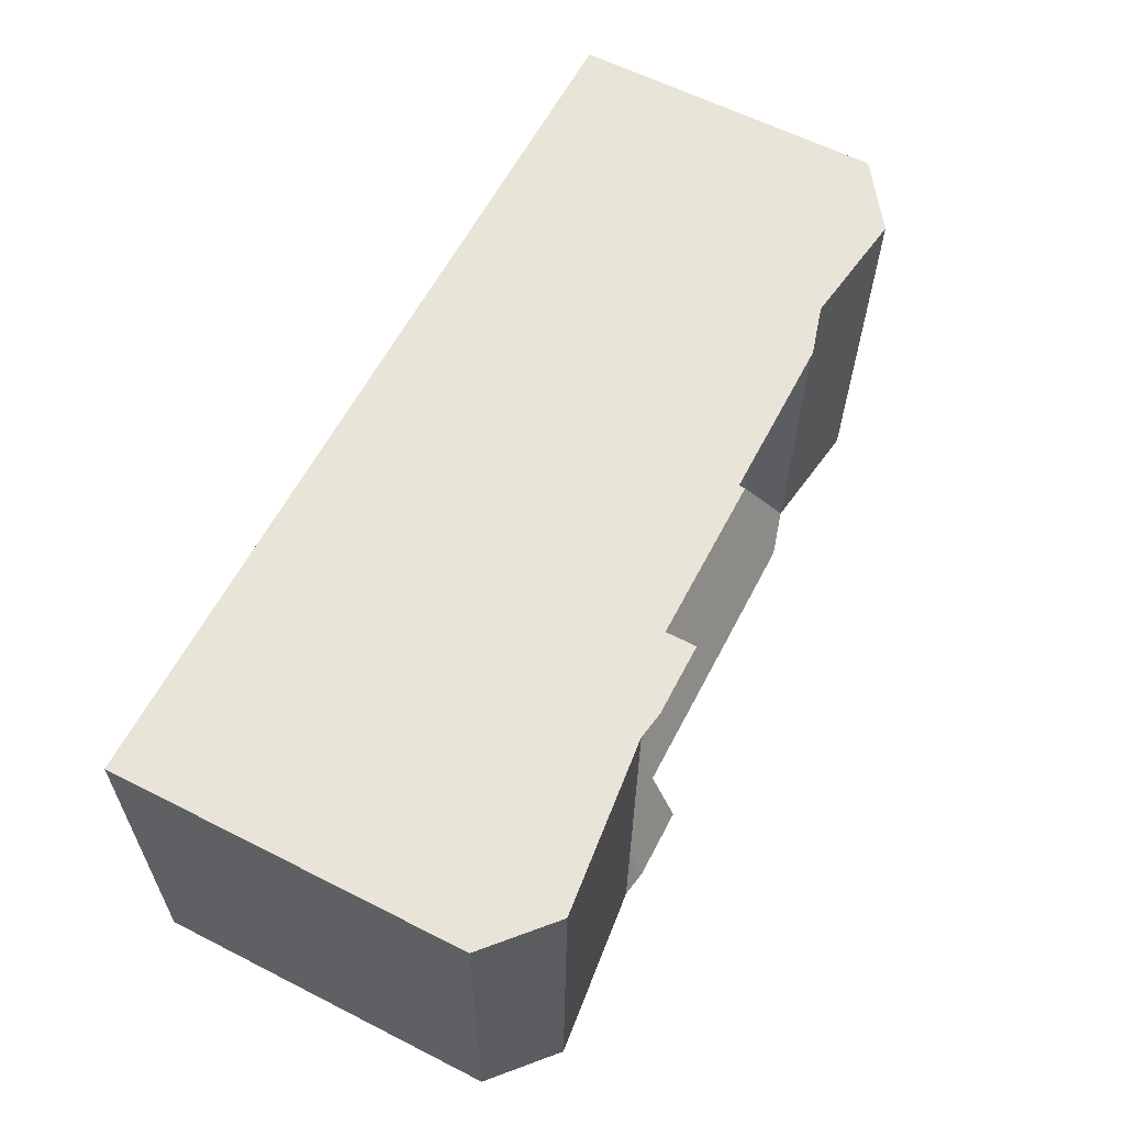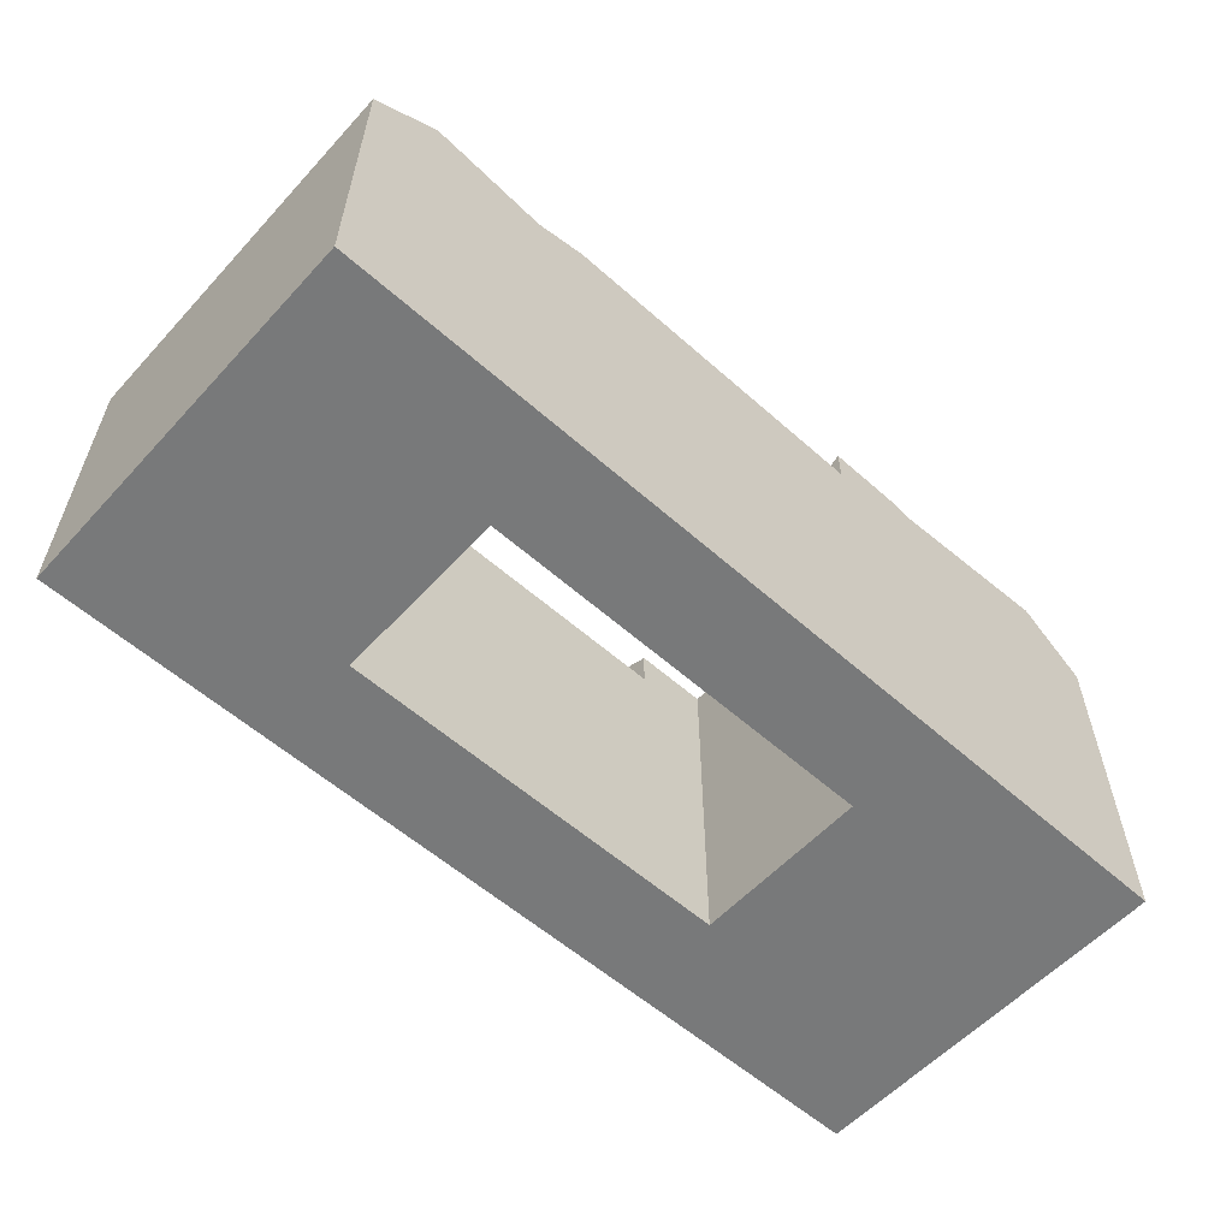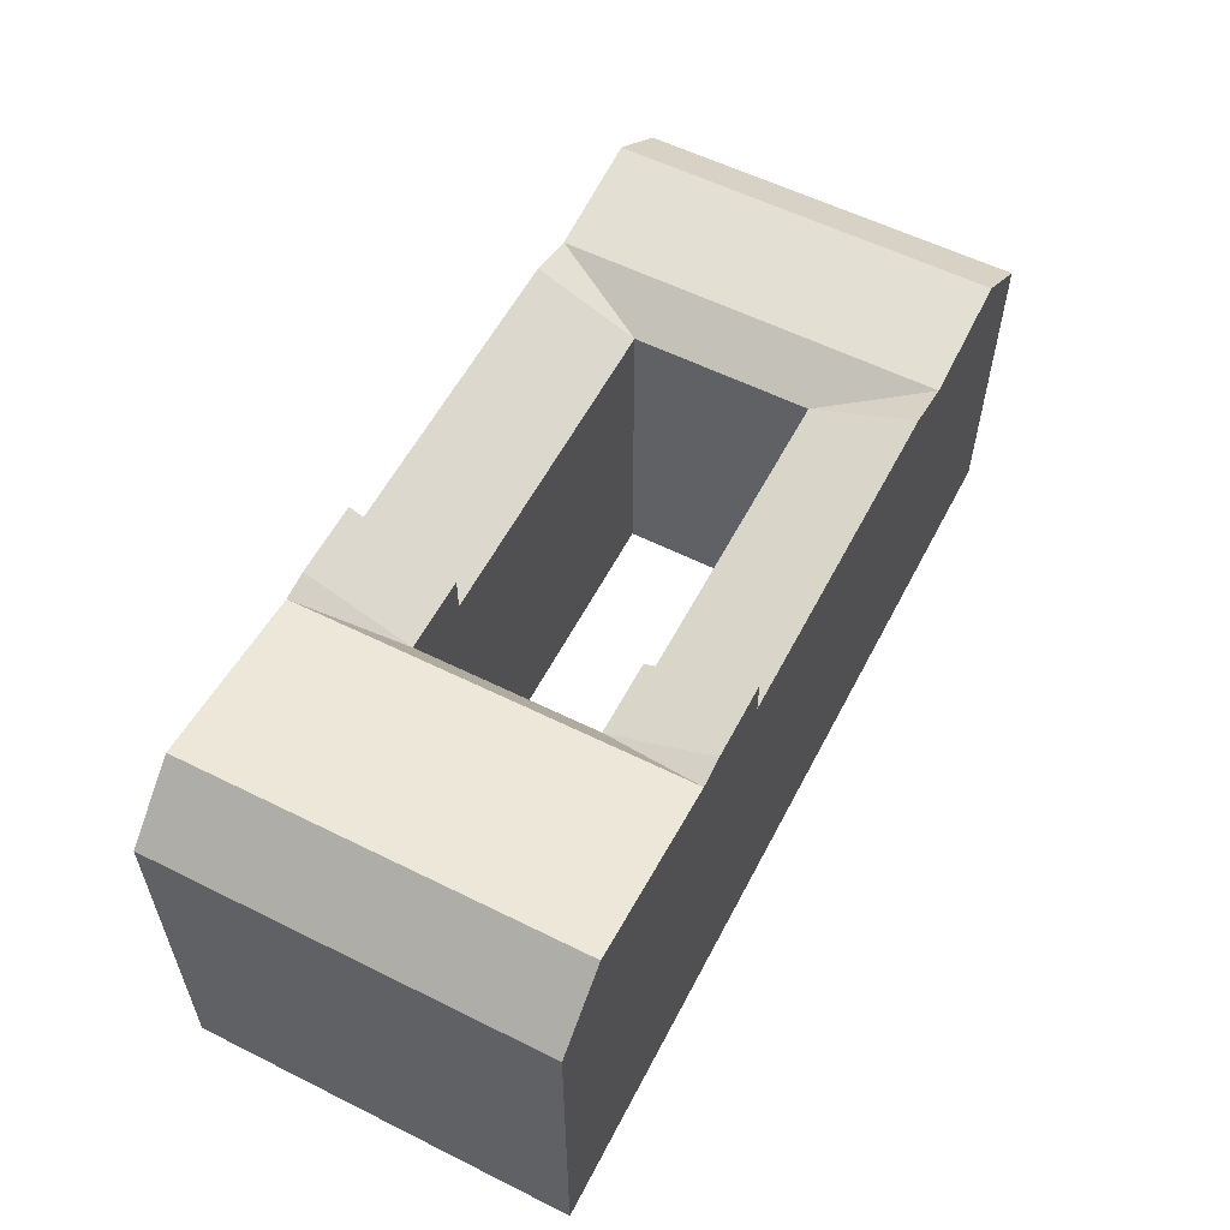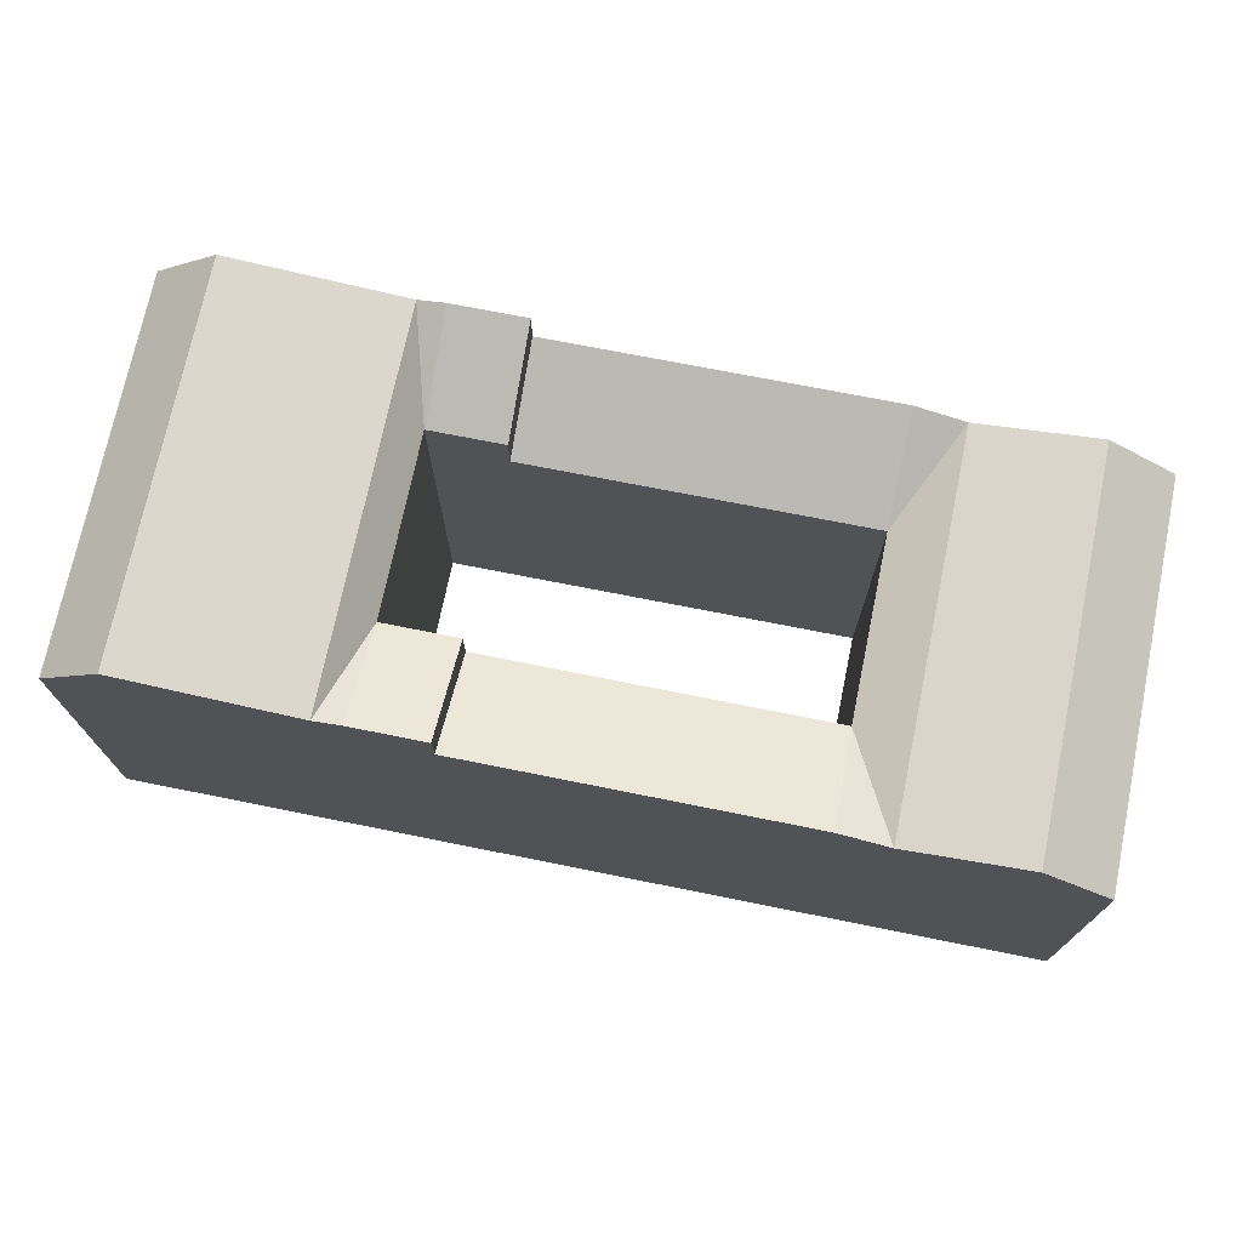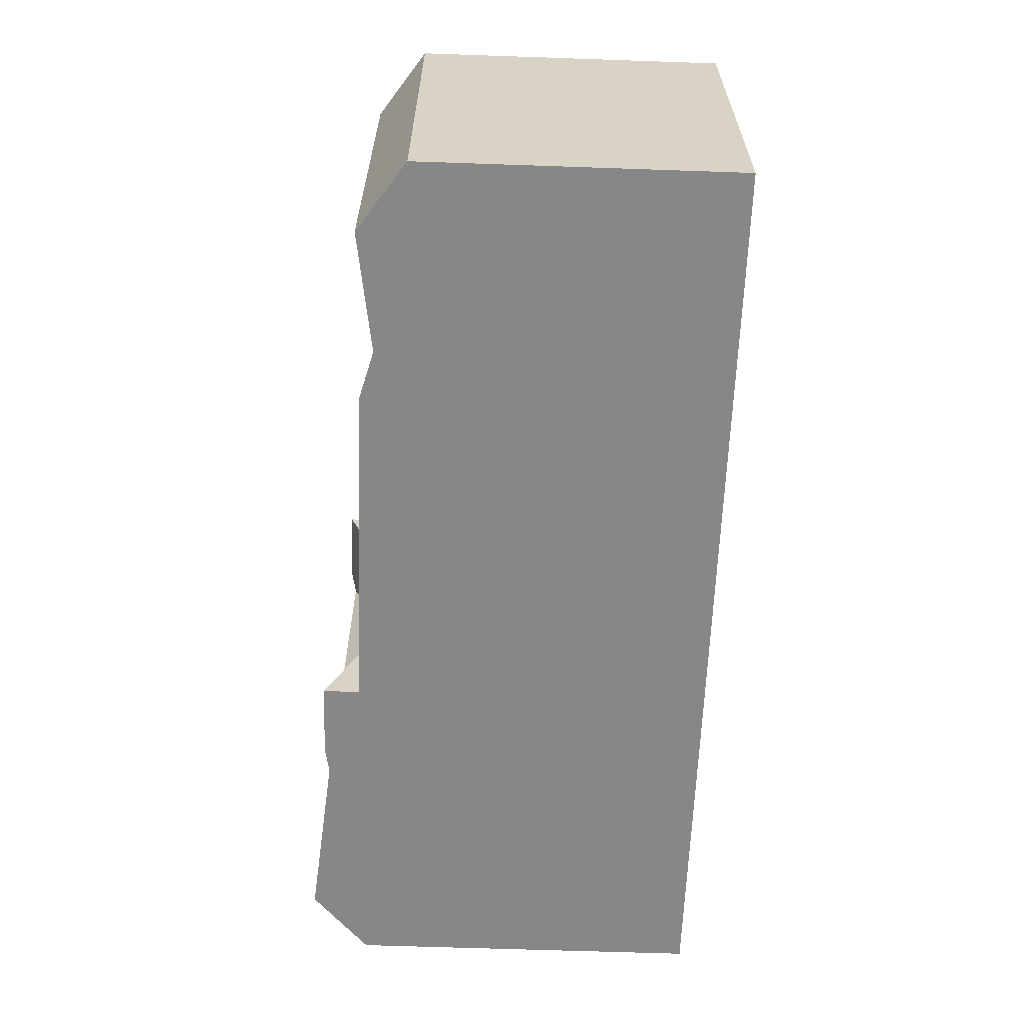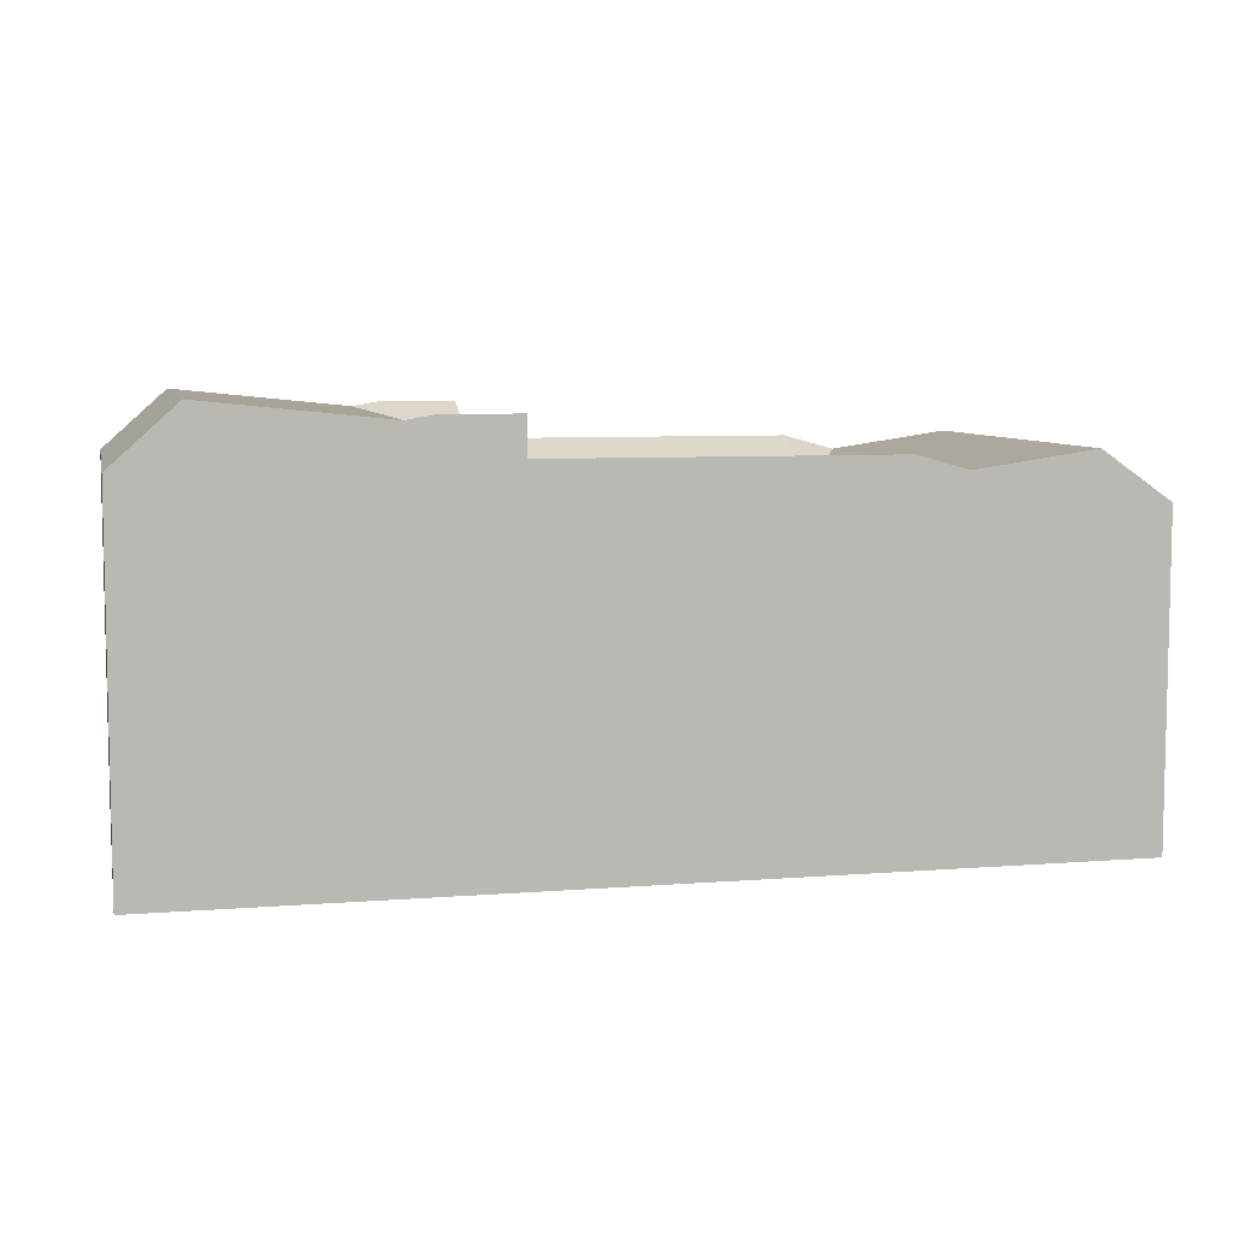
<metadata>
{"format":"obj","ext":"obj","renderer":"f3d","projection":"perspective","resolution":1024,"background":"white","views":[{"elev":61.4,"azim":117.3,"up":"+Z"},{"elev":-57.7,"azim":-43.3,"up":"+Y"},{"elev":57.0,"azim":116.4,"up":"+Y"},{"elev":72.5,"azim":-169.5,"up":"+Y"},{"elev":-63.3,"azim":-92.0,"up":"+Z"},{"elev":7.0,"azim":166.2,"up":"+Y"}]}
</metadata>
<code>
v  49.72 19.29 0.6128
v  46.36 22.39 -4.944
v  46.26 22.39 0.5701
v  46.53 22.39 -14.59
v  46.62 22.39 -20.24
v  49.81 19.29 -4.902
v  49.98 19.29 -14.54
v  50.08 19.29 -20.19
v  36.86 21.41 -5.061
v  36.77 21.41 0.453
v  37.03 21.41 -14.73
v  37.13 21.41 -20.39
v  35.56 19.29 -14.75
v  35.39 19.29 -5.079
v  13.1 17.22 -5.354
v  10.35 18.89 -5.388
v  10.23 18.89 0.1256
v  10.56 18.89 -15.13
v  10.68 18.89 -20.79
v  13.32 17.22 -15.09
v  3.851 19.83 -5.469
v  3.731 19.83 0.0454
v  4.063 19.83 -15.23
v  4.186 19.83 -20.88
v  0.1201 17.22 -5.515
v  0.0003665 17.22 -0.0005448
v  0.3322 17.22 -15.29
v  0.4549 17.22 -20.94
v  35.66 21.67 -20.41
v  31.62 21.67 -20.47
v  31.53 19.29 -14.81
v  31.53 17.22 -14.81
v  13.44 19.66 -20.74
v  31.62 19.66 -20.47
v  35.3 21.67 0.4348
v  31.36 19.29 -5.129
v  31.26 21.67 0.3851
v  31.26 19.66 0.3851
v  31.36 17.22 -5.129
v  12.98 19.66 0.1596
v  49.98 8.9e-16 -14.53
v  46.62 1.239e-15 -20.24
v  50.07 1.236e-15 -20.19
v  49.81 3.001e-16 -4.901
v  49.72 -3.756e-17 0.6134
v  46.26 -3.495e-17 0.5708
v  37.13 1.248e-15 -20.39
v  36.77 -2.778e-17 0.4536
v  35.66 1.25e-15 -20.41
v  35.3 -2.667e-17 0.4355
v  35.56 9.033e-16 -14.75
v  35.39 3.11e-16 -5.079
v  31.36 3.14e-16 -5.129
v  31.26 -2.362e-17 0.3857
v  13.1 3.278e-16 -5.354
v  12.98 -9.809e-18 0.1602
v  10.35 3.299e-16 -5.388
v  10.23 -7.728e-18 0.1262
v  3.85 3.348e-16 -5.468
v  3.731 -2.819e-18 0.04603
v  0.1197 3.376e-16 -5.514
v  0 0 0
v  31.62 1.253e-15 -20.47
v  13.44 1.27e-15 -20.74
v  31.53 9.071e-16 -14.81
v  13.31 9.239e-16 -15.09
v  10.68 1.273e-15 -20.78
v  4.185 1.279e-15 -20.88
v  0.4546 1.282e-15 -20.94
v  0.3318 9.359e-16 -15.28
g defaultobject
f 1 2 3
f 2 1 4
f 4 1 5
f 5 1 6
f 5 6 7
f 5 7 8
f 3 9 10
f 9 3 11
f 11 3 12
f 12 3 4
f 12 4 5
f 4 3 2
f 10 13 14
f 13 10 9
f 13 9 12
f 12 9 11
f 15 16 17
f 16 15 18
f 18 15 19
f 19 15 20
f 17 21 22
f 21 17 23
f 23 17 24
f 24 17 18
f 24 18 19
f 18 17 16
f 22 25 26
f 25 22 27
f 27 22 28
f 28 22 21
f 28 21 24
f 24 21 23
f 12 29 13
f 13 30 31
f 30 13 29
f 32 33 20
f 33 32 34
f 19 20 33
f 10 14 35
f 36 35 14
f 35 36 37
f 15 38 39
f 38 15 40
f 17 40 15
f 41 42 43
f 42 41 44
f 42 44 45
f 42 45 46
f 42 46 47
f 47 46 48
f 47 48 49
f 49 48 50
f 49 50 51
f 51 50 52
f 52 50 53
f 53 50 54
f 53 54 55
f 55 54 56
f 55 56 57
f 57 56 58
f 57 58 59
f 59 58 60
f 59 60 61
f 61 60 62
f 51 63 49
f 63 51 64
f 64 51 65
f 64 65 66
f 64 66 67
f 67 66 68
f 68 66 55
f 68 55 69
f 69 55 70
f 70 55 57
f 70 57 59
f 70 59 61
f 60 26 62
f 26 60 58
f 26 58 56
f 26 56 54
f 26 54 50
f 26 50 48
f 26 48 46
f 26 46 45
f 26 45 1
f 26 1 17
f 17 1 40
f 40 1 38
f 38 1 37
f 37 1 10
f 10 1 3
f 35 37 10
f 22 26 17
f 42 8 43
f 8 42 47
f 8 47 5
f 5 47 49
f 5 49 12
f 12 49 63
f 12 63 64
f 12 64 29
f 29 64 34
f 34 64 33
f 33 64 67
f 33 67 68
f 33 68 69
f 33 69 19
f 19 69 24
f 24 69 28
f 30 29 34
f 7 43 8
f 43 7 6
f 43 6 1
f 43 1 45
f 43 45 41
f 41 45 44
f 13 65 51
f 65 13 66
f 66 13 32
f 32 13 31
f 20 66 32
f 26 61 62
f 61 26 70
f 70 26 69
f 69 26 25
f 69 25 27
f 69 27 28
f 14 39 36
f 39 14 52
f 39 52 53
f 39 53 55
f 55 15 39
f 31 34 32
f 34 31 30
f 14 51 52
f 51 14 13
f 66 15 55
f 15 66 20
f 38 36 39
f 36 38 37

</code>
